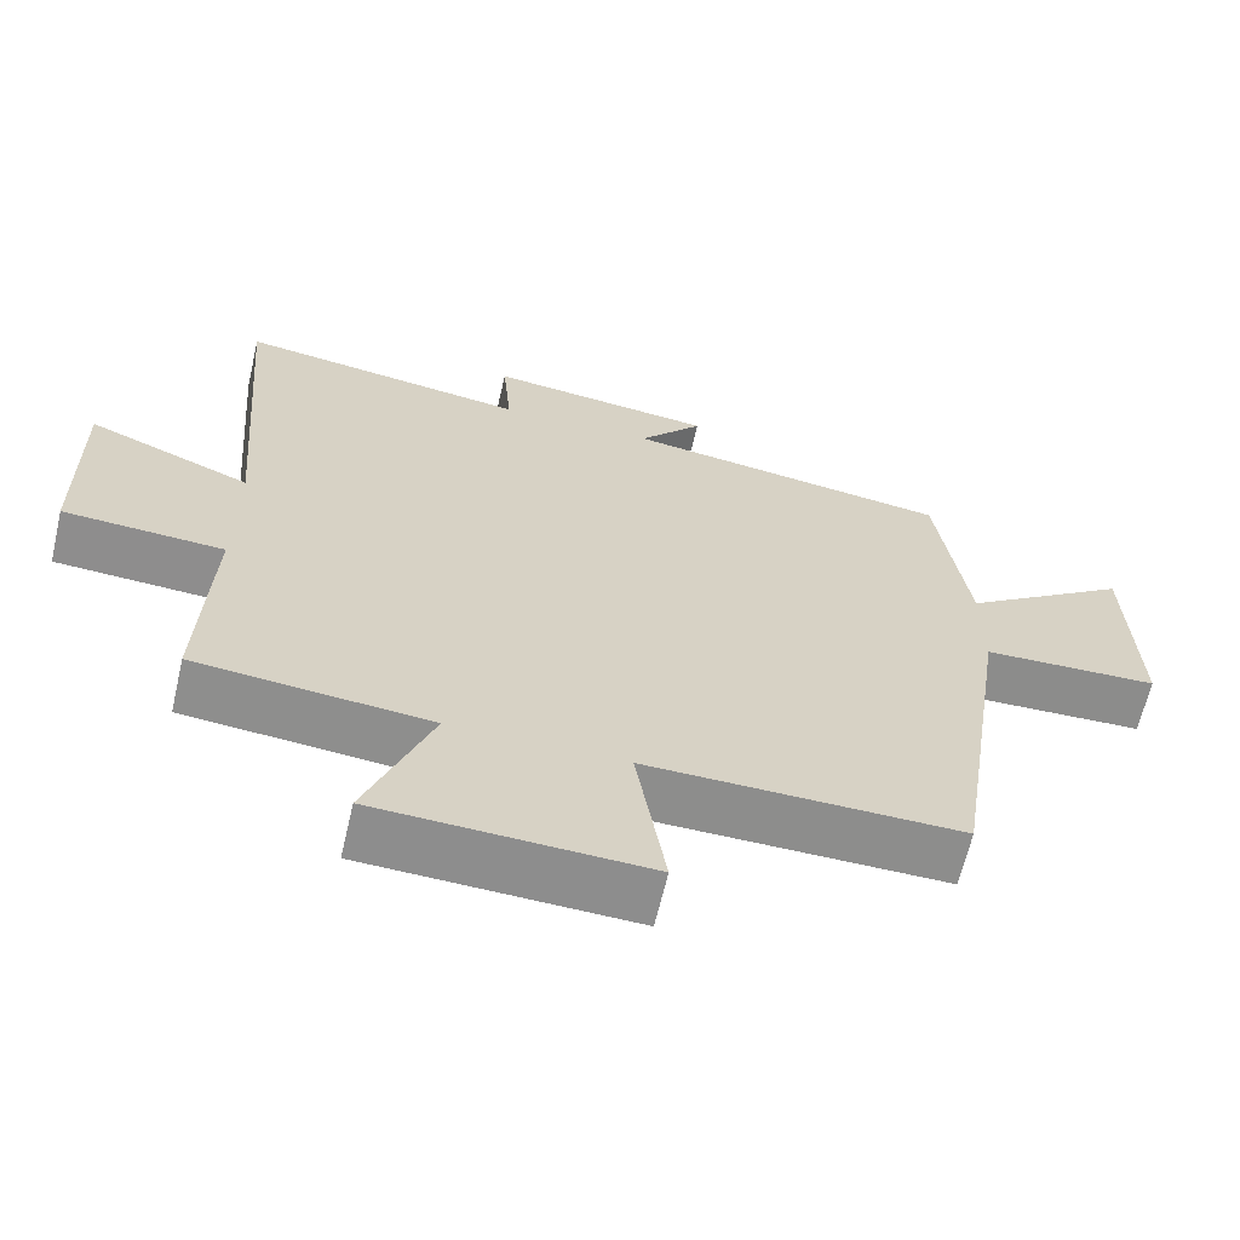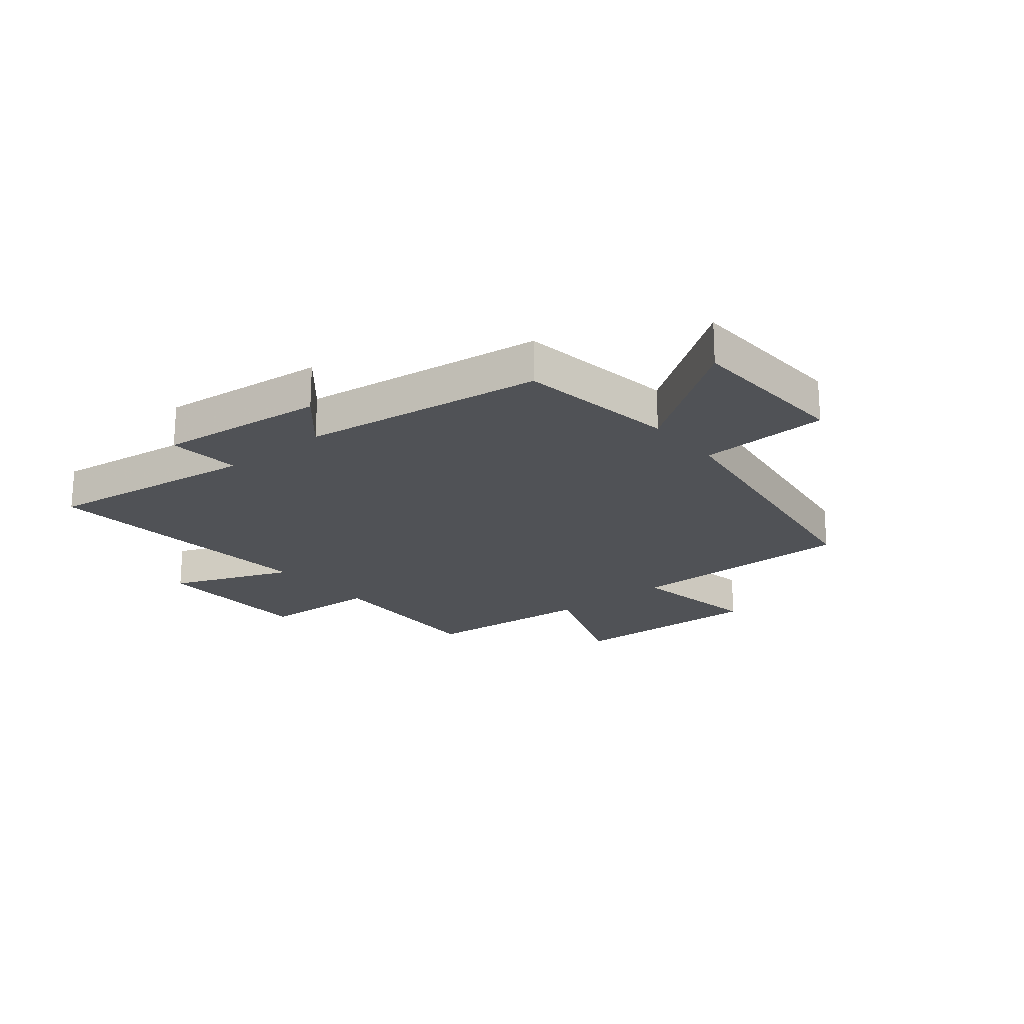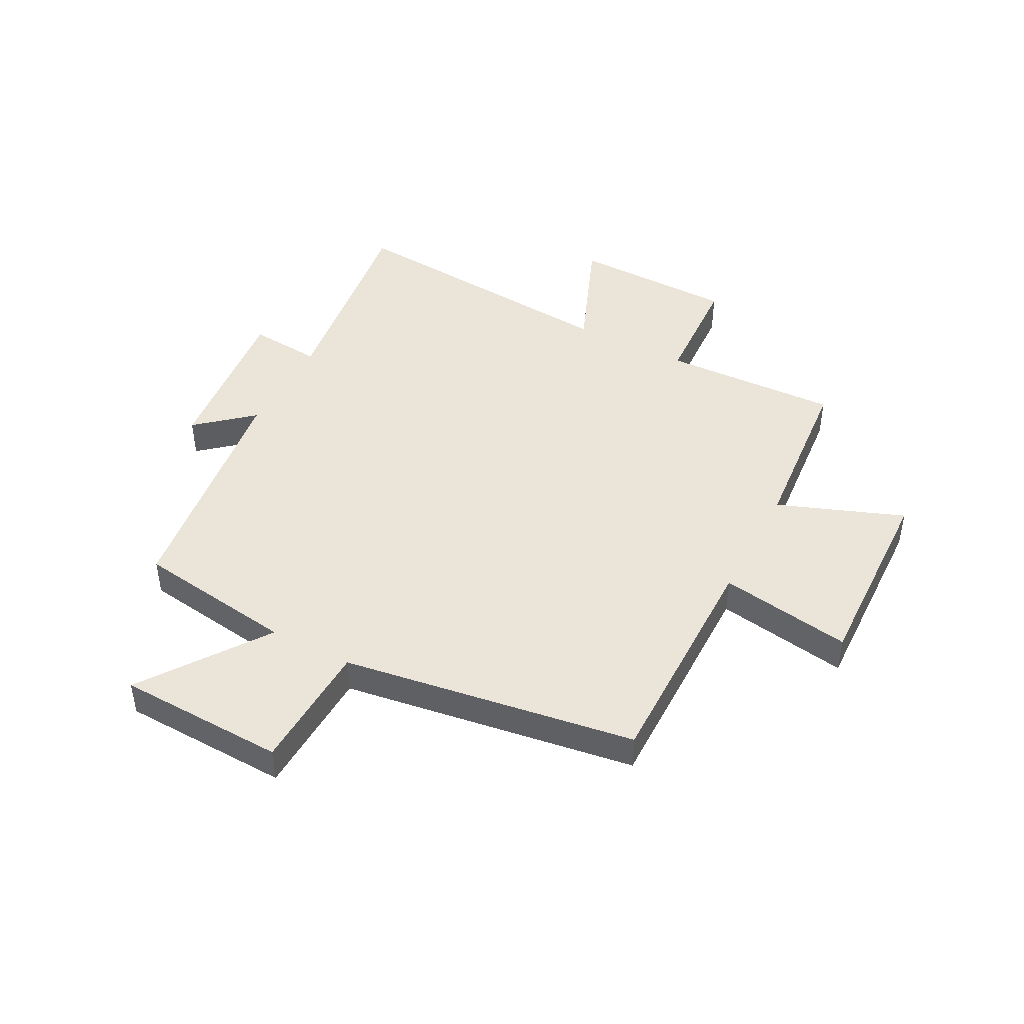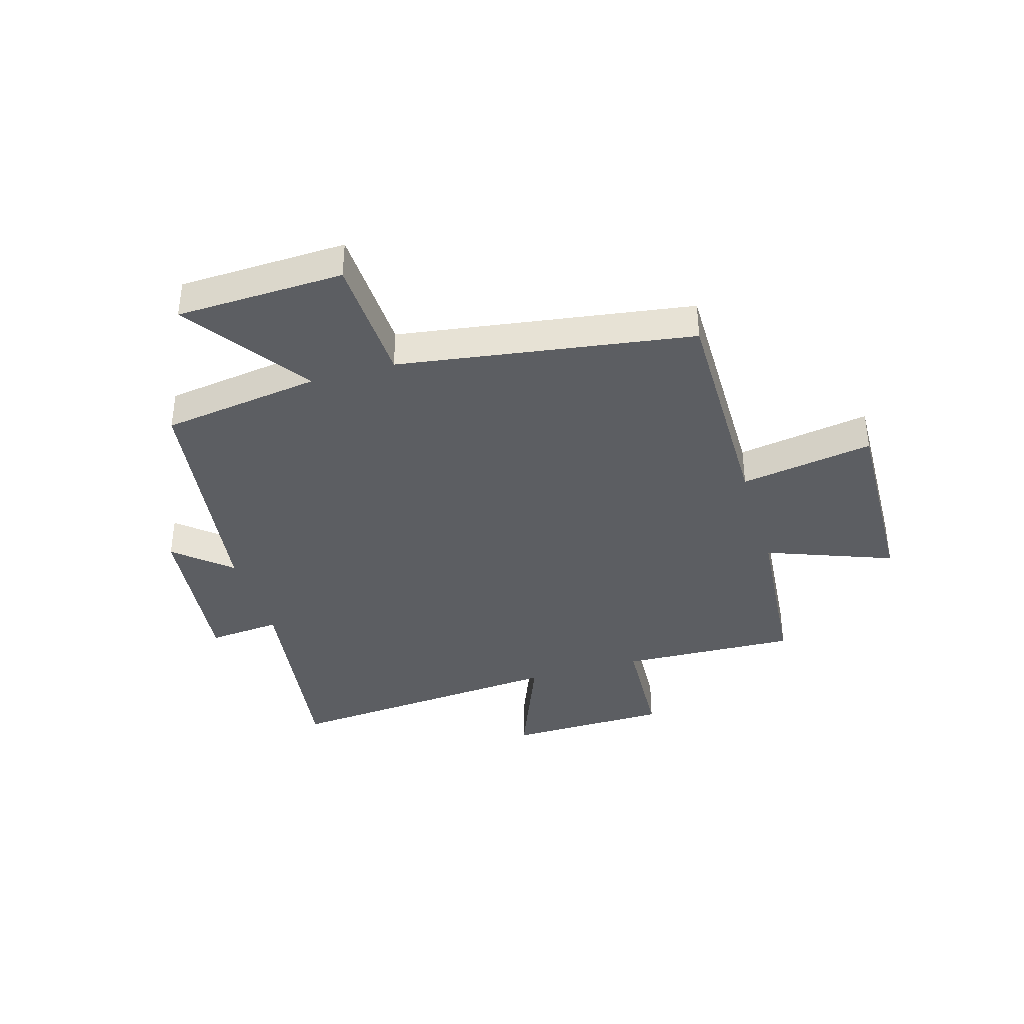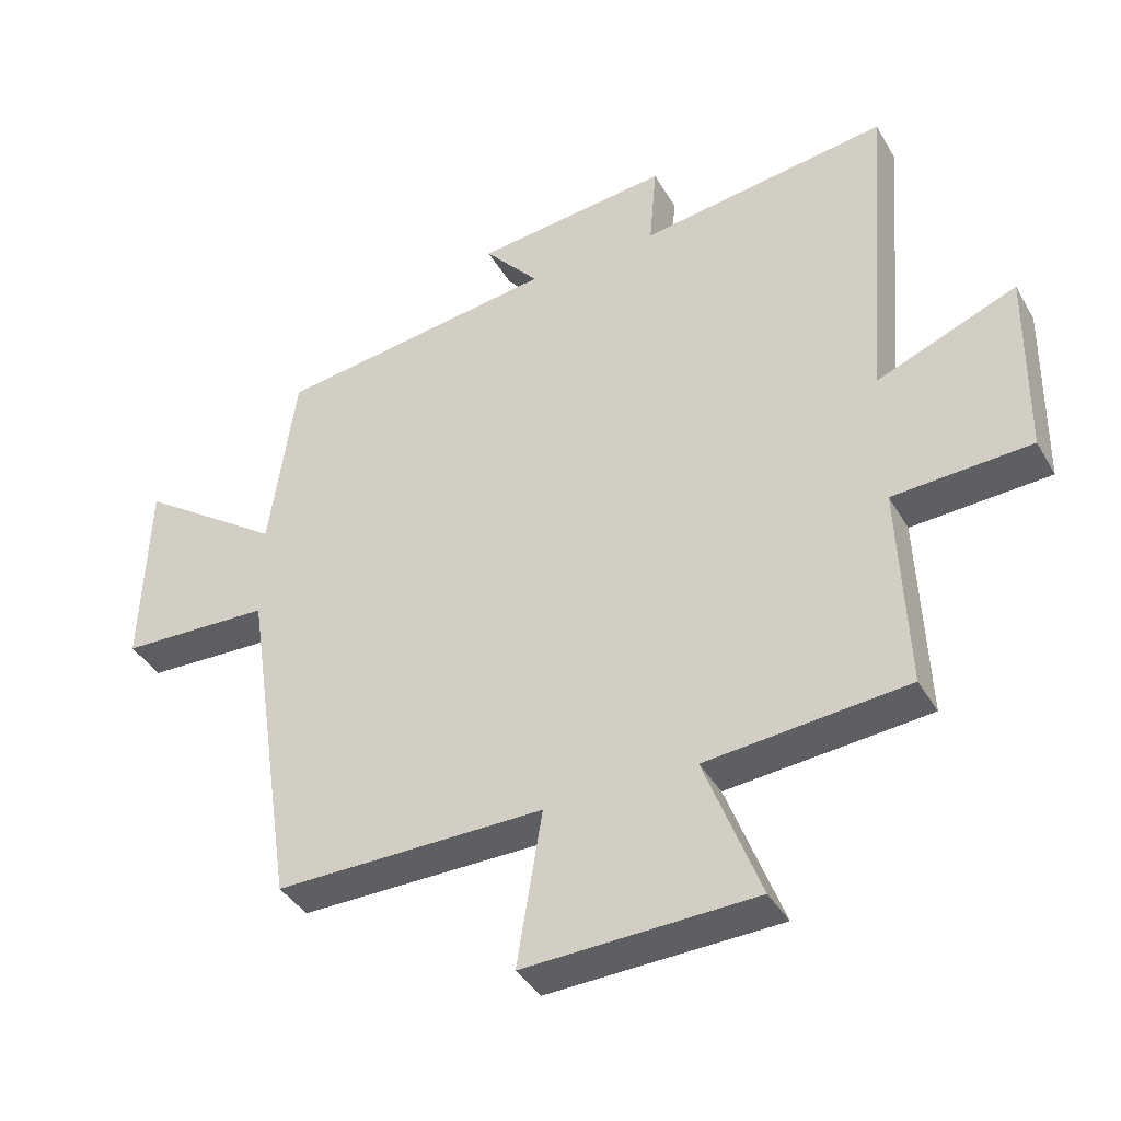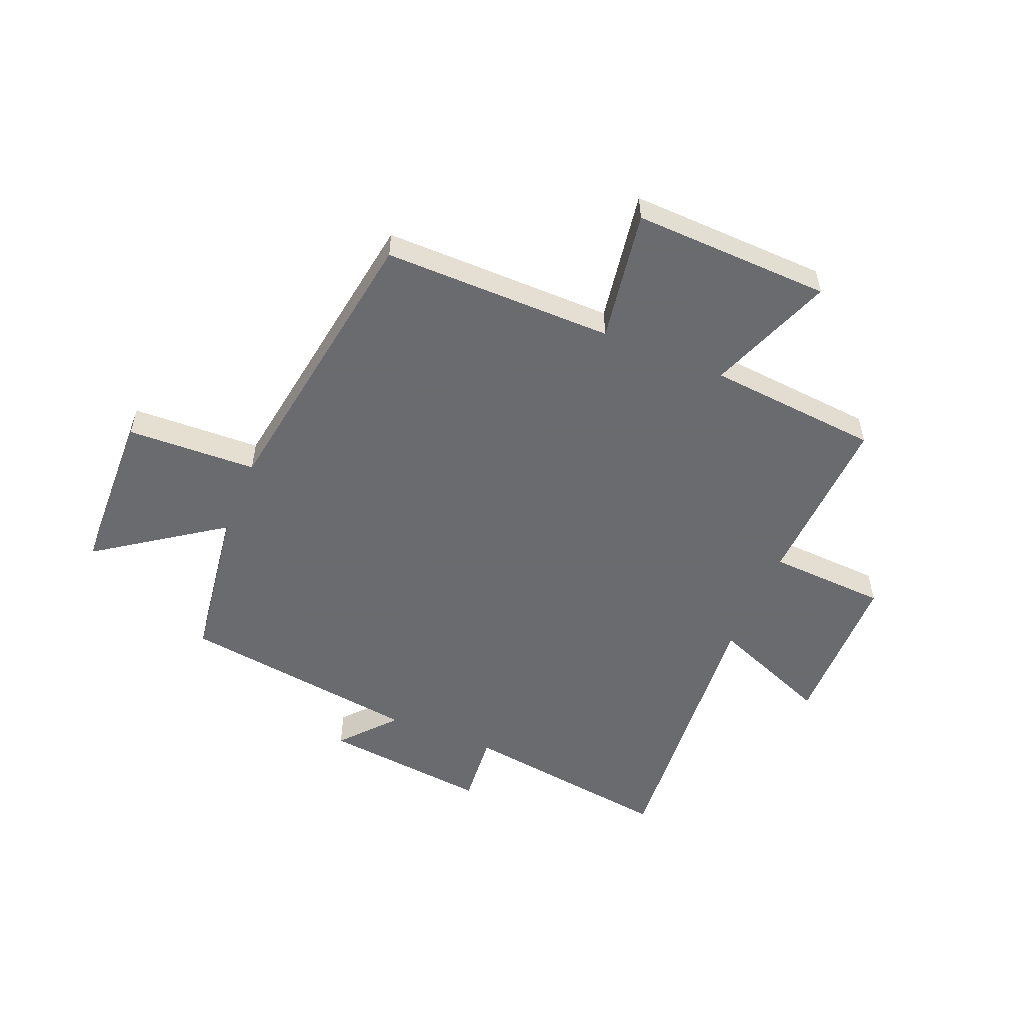
<metadata>
{"format":"obj","ext":"obj","renderer":"f3d","projection":"perspective","resolution":1024,"background":"white","views":[{"elev":-64.4,"azim":-13.1,"up":"+Z"},{"elev":-21.0,"azim":39.5,"up":"+Y"},{"elev":45.0,"azim":117.8,"up":"+Y"},{"elev":-38.0,"azim":106.5,"up":"+Y"},{"elev":-39.6,"azim":-152.6,"up":"+Z"},{"elev":-53.3,"azim":157.5,"up":"+Y"}]}
</metadata>
<code>
v 0.46 0.07 0.442
v 0.5 0.07 0.162
v 0.718 0.07 0.315
v 0.728 0.07 0.021
v 0.5 0.07 0.012
v 0.422 0.07 -0.503
v 0.016 0.07 -0.5
v 0.054 0.07 -0.733
v -0.294 0.07 -0.721
v -0.21 0.07 -0.5
v -0.513 0.07 -0.473
v -0.5 0.07 -0.163
v -0.708 0.07 -0.152
v -0.712 0.07 0.134
v -0.5 0.07 0.049
v -0.541 0.07 0.552
v -0.165 0.07 0.5
v -0.176 0.07 0.628
v 0.118 0.07 0.596
v 0.035 0.07 0.5
v 0.46 0 0.442
v 0.5 0 0.162
v 0.718 0 0.315
v 0.728 0 0.021
v 0.5 0 0.012
v 0.422 0 -0.503
v 0.016 0 -0.5
v 0.054 0 -0.733
v -0.294 0 -0.721
v -0.21 0 -0.5
v -0.513 0 -0.473
v -0.5 0 -0.163
v -0.708 0 -0.152
v -0.712 0 0.134
v -0.5 0 0.049
v -0.541 0 0.552
v -0.165 0 0.5
v -0.176 0 0.628
v 0.118 0 0.596
v 0.035 0 0.5
f 17 18 19 20
f 17 20 1 2
f 15 16 17 2
f 12 13 14 15
f 12 15 2
f 10 11 12 2
f 7 8 9 10
f 7 10 2 3
f 5 6 7
f 5 7 3
f 3 4 5
f 40 39 38 37
f 22 21 40 37
f 22 37 36 35
f 35 34 33 32
f 22 35 32
f 22 32 31 30
f 30 29 28 27
f 23 22 30 27
f 27 26 25
f 23 27 25
f 25 24 23
f 1 21 22 2
f 2 22 23 3
f 3 23 24 4
f 4 24 25 5
f 5 25 26 6
f 6 26 27 7
f 7 27 28 8
f 8 28 29 9
f 9 29 30 10
f 10 30 31 11
f 11 31 32 12
f 12 32 33 13
f 13 33 34 14
f 14 34 35 15
f 15 35 36 16
f 16 36 37 17
f 17 37 38 18
f 18 38 39 19
f 19 39 40 20
f 20 40 21 1

</code>
